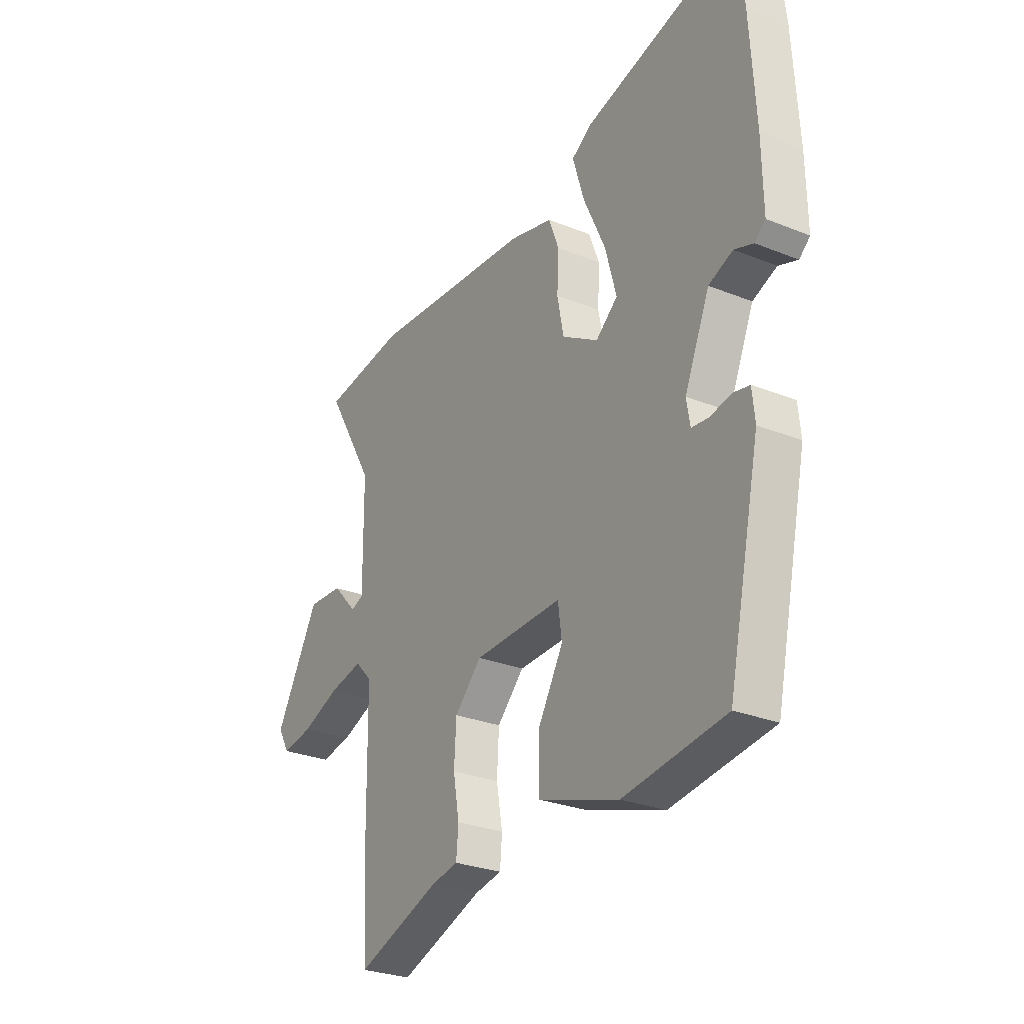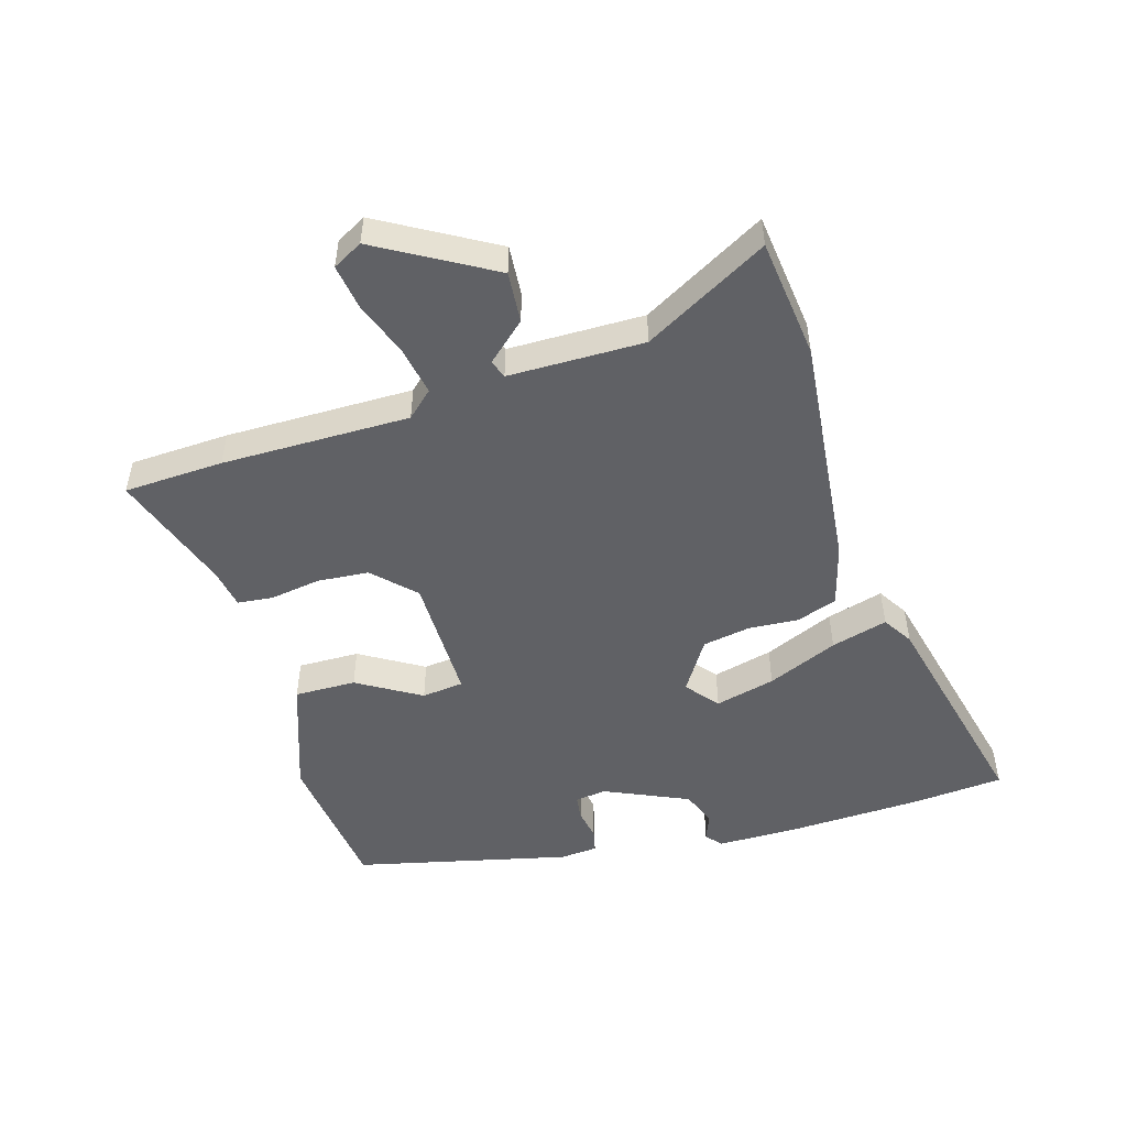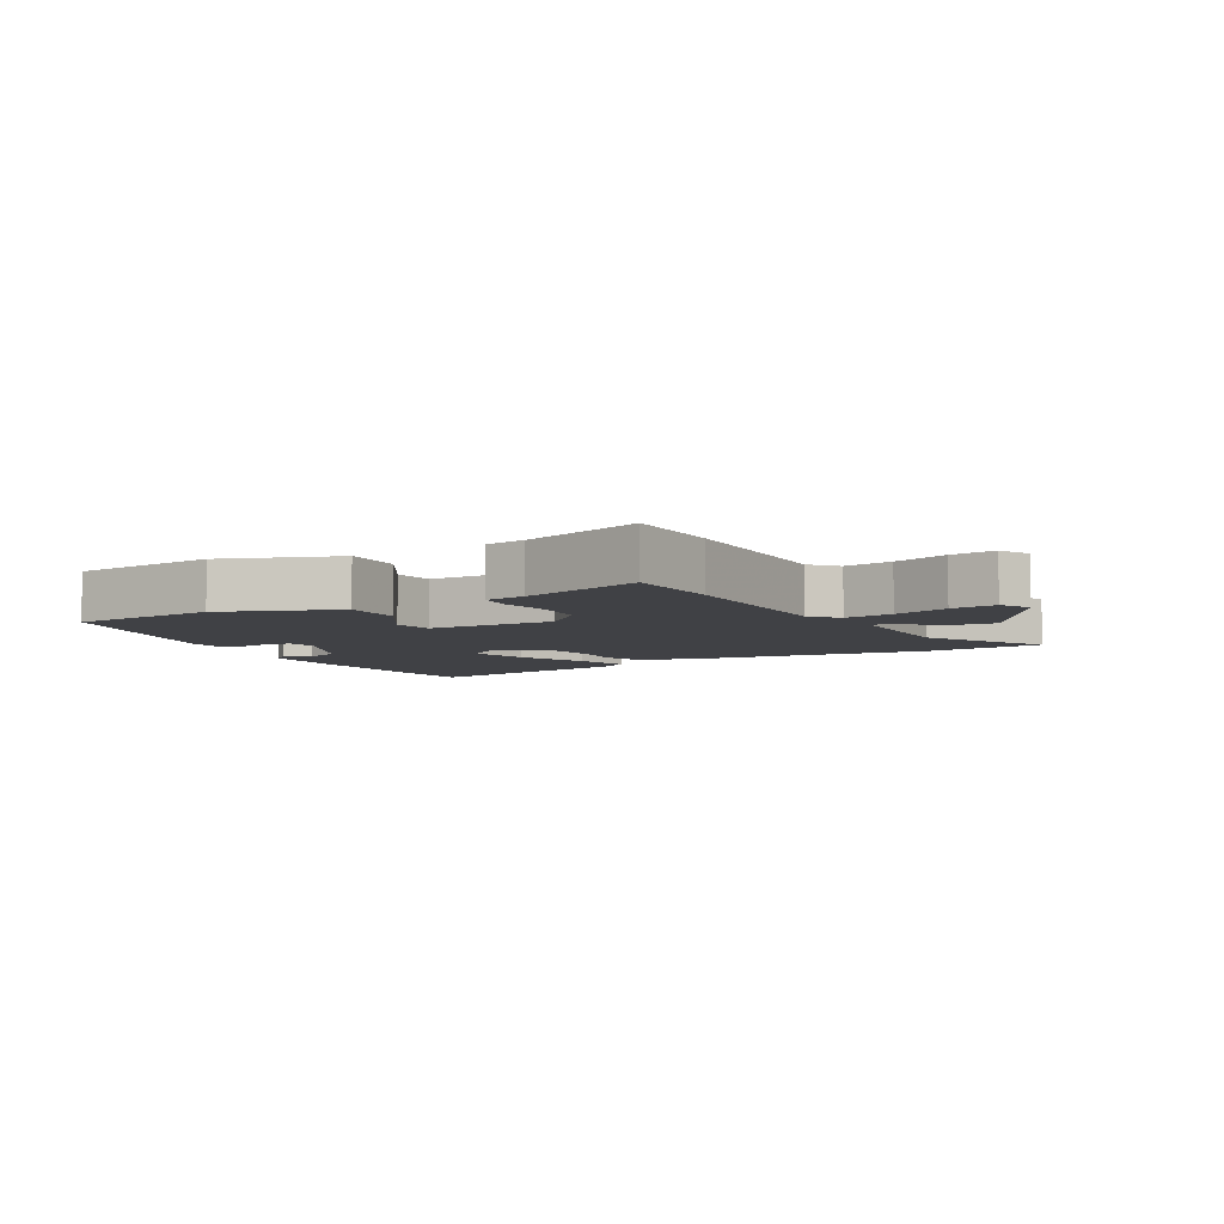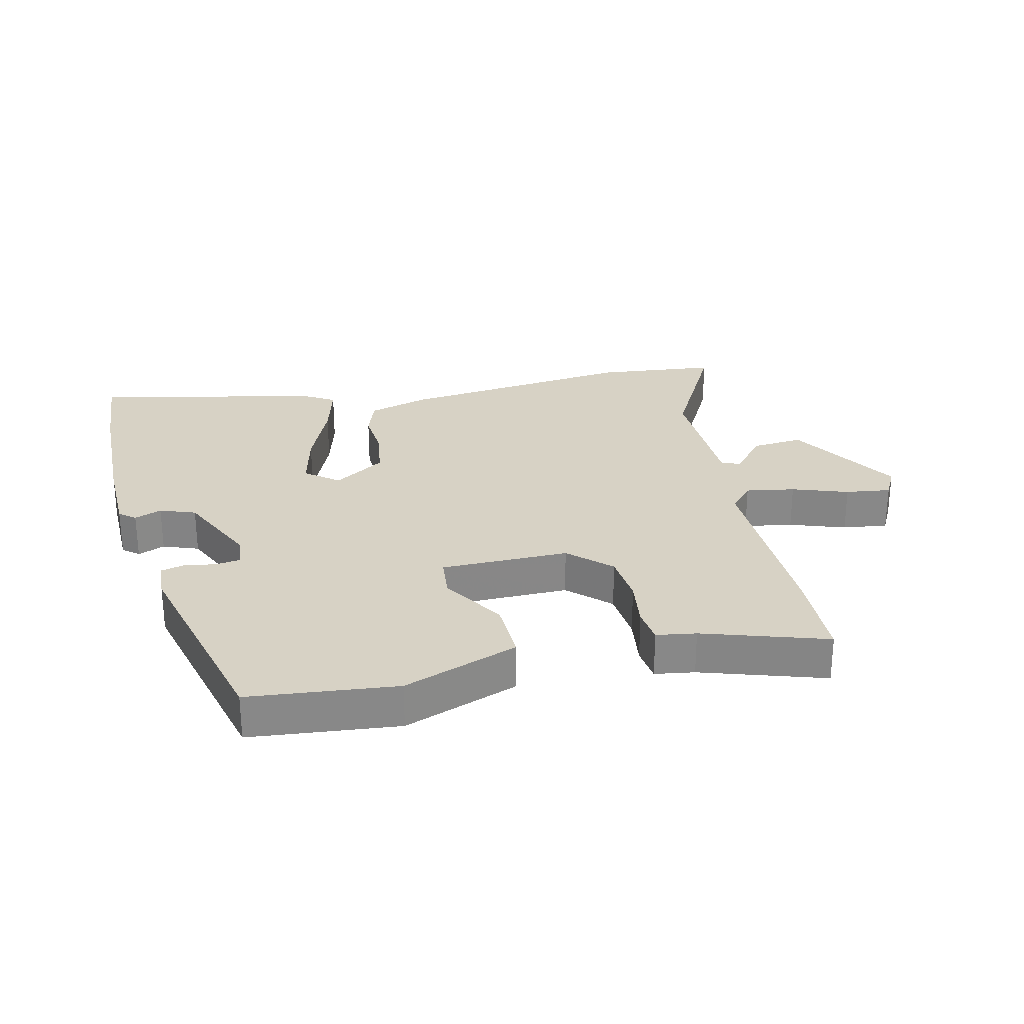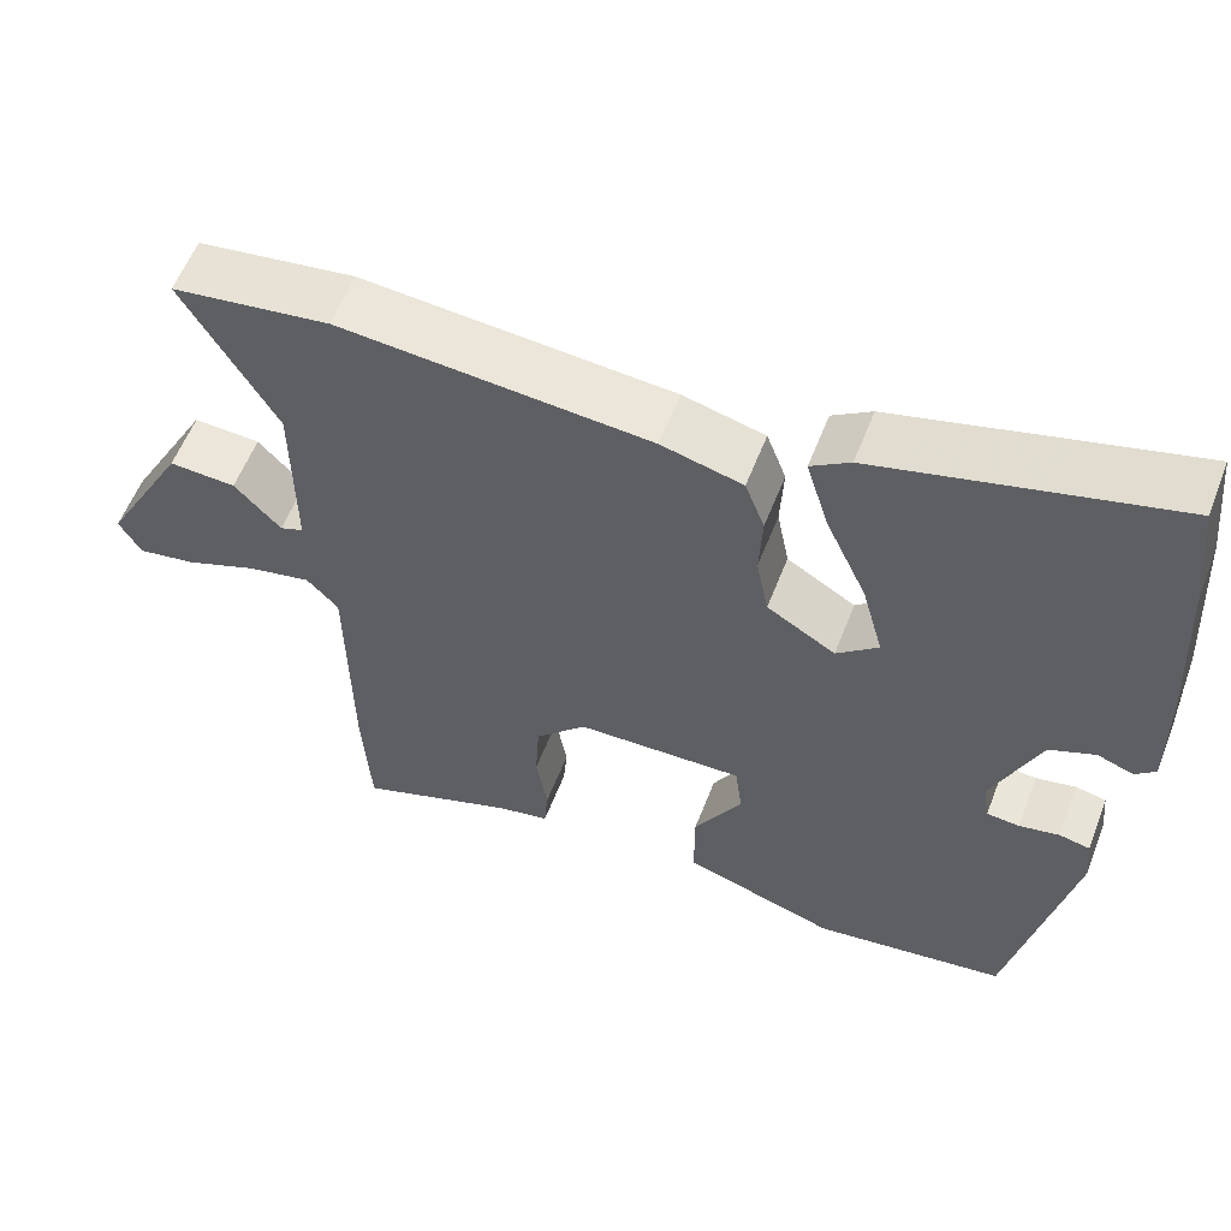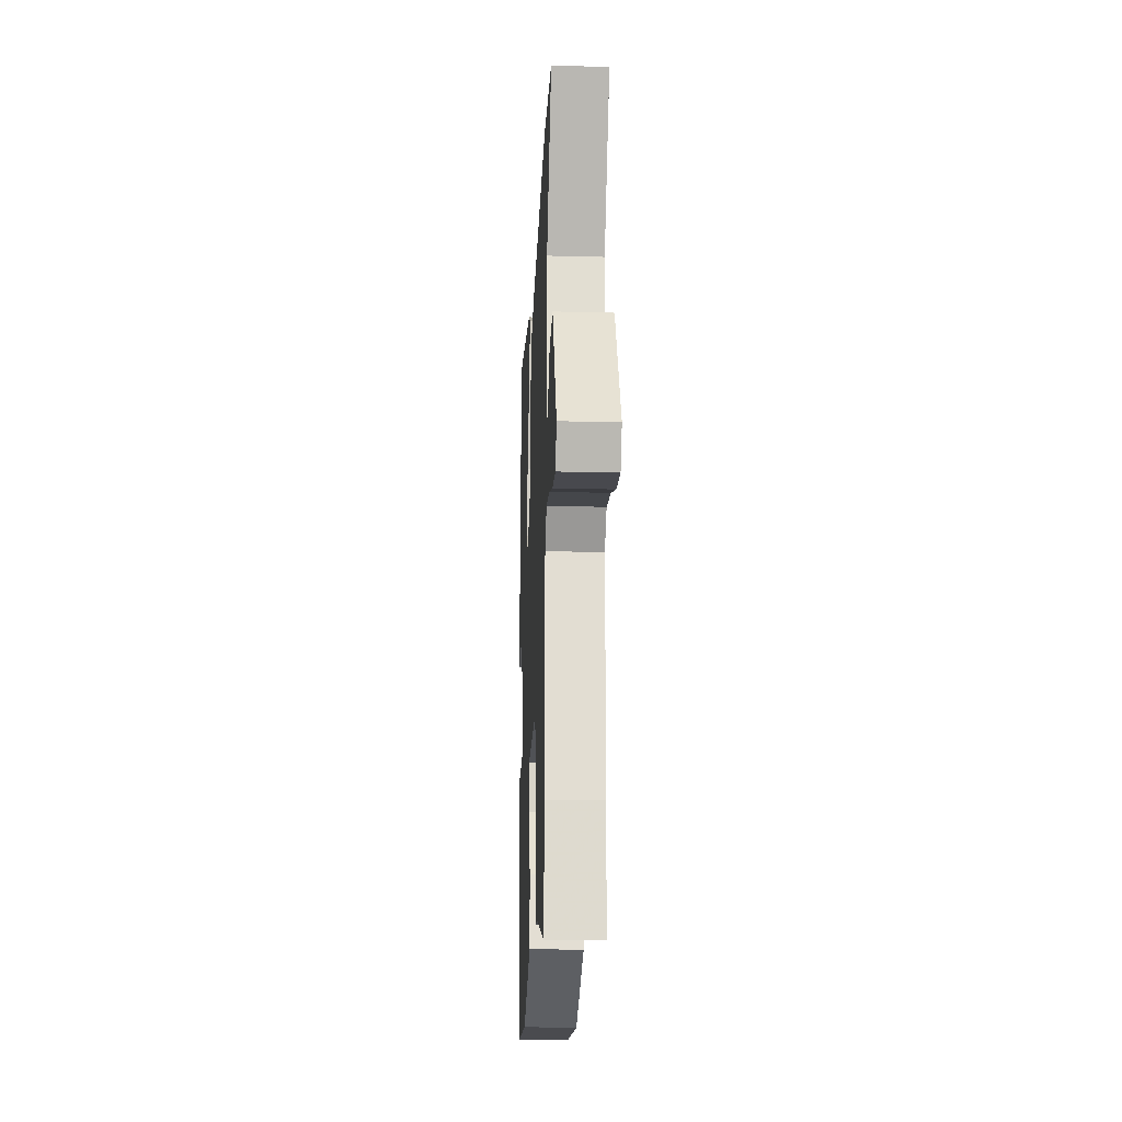
<metadata>
{"format":"obj","ext":"obj","renderer":"f3d","projection":"perspective","resolution":1024,"background":"white","views":[{"elev":-28.1,"azim":58.6,"up":"+Z"},{"elev":-49.9,"azim":-74.4,"up":"+Y"},{"elev":-5.8,"azim":-152.4,"up":"+Y"},{"elev":27.6,"azim":165.0,"up":"+Y"},{"elev":57.6,"azim":21.1,"up":"+Z"},{"elev":-22.0,"azim":-92.6,"up":"+Z"}]}
</metadata>
<code>
v 0.486 0.07 0.638
v 0.501 0.07 0.494
v 0.513 0.07 0.282
v 0.515 0.07 0.146
v 0.49 0.07 0.124
v 0.446 0.07 0.14
v 0.39 0.07 0.117
v 0.332 0.07 -0.019
v 0.34 0.07 -0.069
v 0.38 0.07 -0.073
v 0.429 0.07 -0.063
v 0.467 0.07 -0.071
v 0.473 0.07 -0.131
v 0.398 0.07 -0.477
v 0.162 0.07 -0.509
v -0.025 0.07 -0.447
v -0.025 0.07 -0.348
v 0.034 0.07 -0.246
v 0.025 0.07 -0.179
v -0.18 0.07 -0.184
v -0.243 0.07 -0.248
v -0.248 0.07 -0.331
v -0.234 0.07 -0.411
v -0.239 0.07 -0.468
v -0.302 0.07 -0.48
v -0.497 0.07 -0.55
v -0.507 0.07 -0.391
v -0.511 0.07 -0.09
v -0.55 0.07 -0.049
v -0.628 0.07 -0.065
v -0.716 0.07 -0.099
v -0.788 0.07 -0.111
v -0.815 0.07 -0.064
v -0.713 0.07 0.12
v -0.631 0.07 0.115
v -0.574 0.07 0.054
v -0.545 0.07 0.065
v -0.547 0.07 0.282
v -0.661 0.07 0.478
v -0.468 0.07 0.504
v -0.088 0.07 0.472
v 0.012 0.07 0.446
v 0.036 0.07 0.382
v 0.032 0.07 0.302
v 0.047 0.07 0.225
v 0.131 0.07 0.174
v 0.182 0.07 0.217
v 0.156 0.07 0.313
v 0.105 0.07 0.425
v 0.078 0.07 0.515
v 0.126 0.07 0.546
v 0.486 0 0.638
v 0.501 0 0.494
v 0.513 0 0.282
v 0.515 0 0.146
v 0.49 0 0.124
v 0.446 0 0.14
v 0.39 0 0.117
v 0.332 0 -0.019
v 0.34 0 -0.069
v 0.38 0 -0.073
v 0.429 0 -0.063
v 0.467 0 -0.071
v 0.473 0 -0.131
v 0.398 0 -0.477
v 0.162 0 -0.509
v -0.025 0 -0.447
v -0.025 0 -0.348
v 0.034 0 -0.246
v 0.025 0 -0.179
v -0.18 0 -0.184
v -0.243 0 -0.248
v -0.248 0 -0.331
v -0.234 0 -0.411
v -0.239 0 -0.468
v -0.302 0 -0.48
v -0.497 0 -0.55
v -0.507 0 -0.391
v -0.511 0 -0.09
v -0.55 0 -0.049
v -0.628 0 -0.065
v -0.716 0 -0.099
v -0.788 0 -0.111
v -0.815 0 -0.064
v -0.713 0 0.12
v -0.631 0 0.115
v -0.574 0 0.054
v -0.545 0 0.065
v -0.547 0 0.282
v -0.661 0 0.478
v -0.468 0 0.504
v -0.088 0 0.472
v 0.012 0 0.446
v 0.036 0 0.382
v 0.032 0 0.302
v 0.047 0 0.225
v 0.131 0 0.174
v 0.182 0 0.217
v 0.156 0 0.313
v 0.105 0 0.425
v 0.078 0 0.515
v 0.126 0 0.546
f 48 49 50 51
f 47 48 51 1
f 41 42 43 44
f 41 44 45
f 38 39 40 41
f 37 38 41 45
f 36 37 45 46
f 34 35 36
f 33 34 36
f 30 31 32 33
f 29 30 33 36
f 28 29 36 46
f 25 26 27 28
f 22 23 24 25
f 21 22 25 28
f 20 21 28 46
f 15 16 17 18
f 15 18 19
f 14 15 19
f 13 14 19
f 10 11 12 13
f 9 10 13 19
f 8 9 19 20
f 3 4 5 6
f 3 6 7
f 47 1 2 3
f 47 3 7
f 20 46 47
f 7 8 20 47
f 102 101 100 99
f 52 102 99 98
f 95 94 93 92
f 96 95 92
f 92 91 90 89
f 96 92 89 88
f 97 96 88 87
f 87 86 85
f 87 85 84
f 84 83 82 81
f 87 84 81 80
f 97 87 80 79
f 79 78 77 76
f 76 75 74 73
f 79 76 73 72
f 97 79 72 71
f 69 68 67 66
f 70 69 66
f 70 66 65
f 70 65 64
f 64 63 62 61
f 70 64 61 60
f 71 70 60 59
f 57 56 55 54
f 58 57 54
f 54 53 52 98
f 58 54 98
f 98 97 71
f 98 71 59 58
f 1 52 53 2
f 2 53 54 3
f 3 54 55 4
f 4 55 56 5
f 5 56 57 6
f 6 57 58 7
f 7 58 59 8
f 8 59 60 9
f 9 60 61 10
f 10 61 62 11
f 11 62 63 12
f 12 63 64 13
f 13 64 65 14
f 14 65 66 15
f 15 66 67 16
f 16 67 68 17
f 17 68 69 18
f 18 69 70 19
f 19 70 71 20
f 20 71 72 21
f 21 72 73 22
f 22 73 74 23
f 23 74 75 24
f 24 75 76 25
f 25 76 77 26
f 26 77 78 27
f 27 78 79 28
f 28 79 80 29
f 29 80 81 30
f 30 81 82 31
f 31 82 83 32
f 32 83 84 33
f 33 84 85 34
f 34 85 86 35
f 35 86 87 36
f 36 87 88 37
f 37 88 89 38
f 38 89 90 39
f 39 90 91 40
f 40 91 92 41
f 41 92 93 42
f 42 93 94 43
f 43 94 95 44
f 44 95 96 45
f 45 96 97 46
f 46 97 98 47
f 47 98 99 48
f 48 99 100 49
f 49 100 101 50
f 50 101 102 51
f 51 102 52 1

</code>
